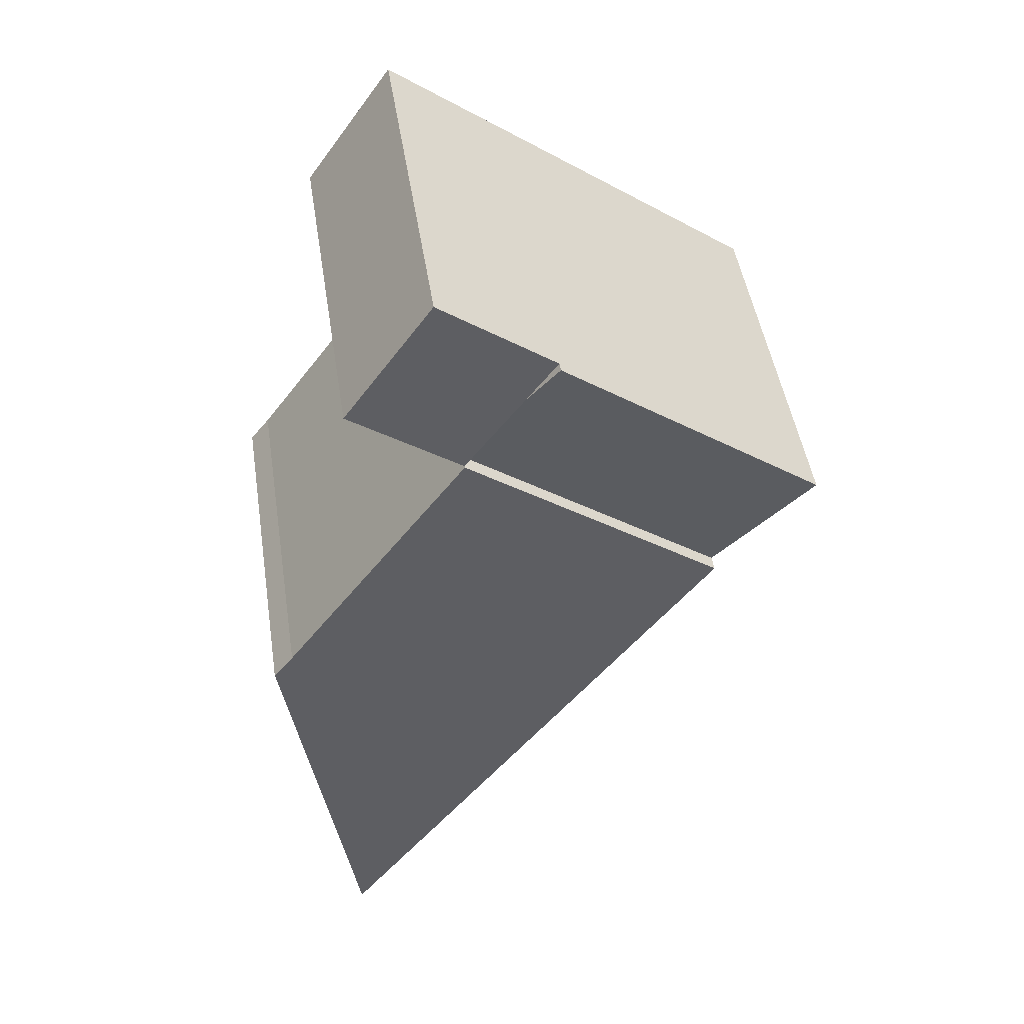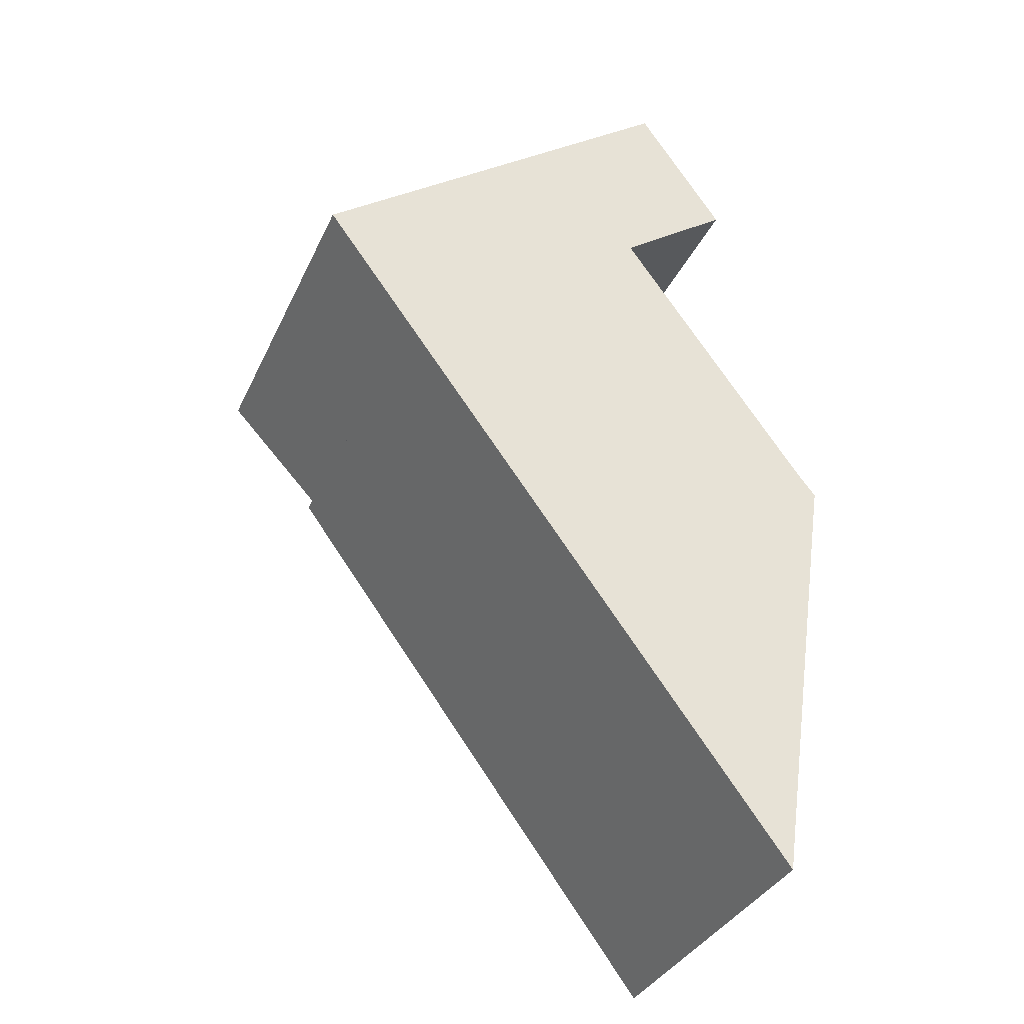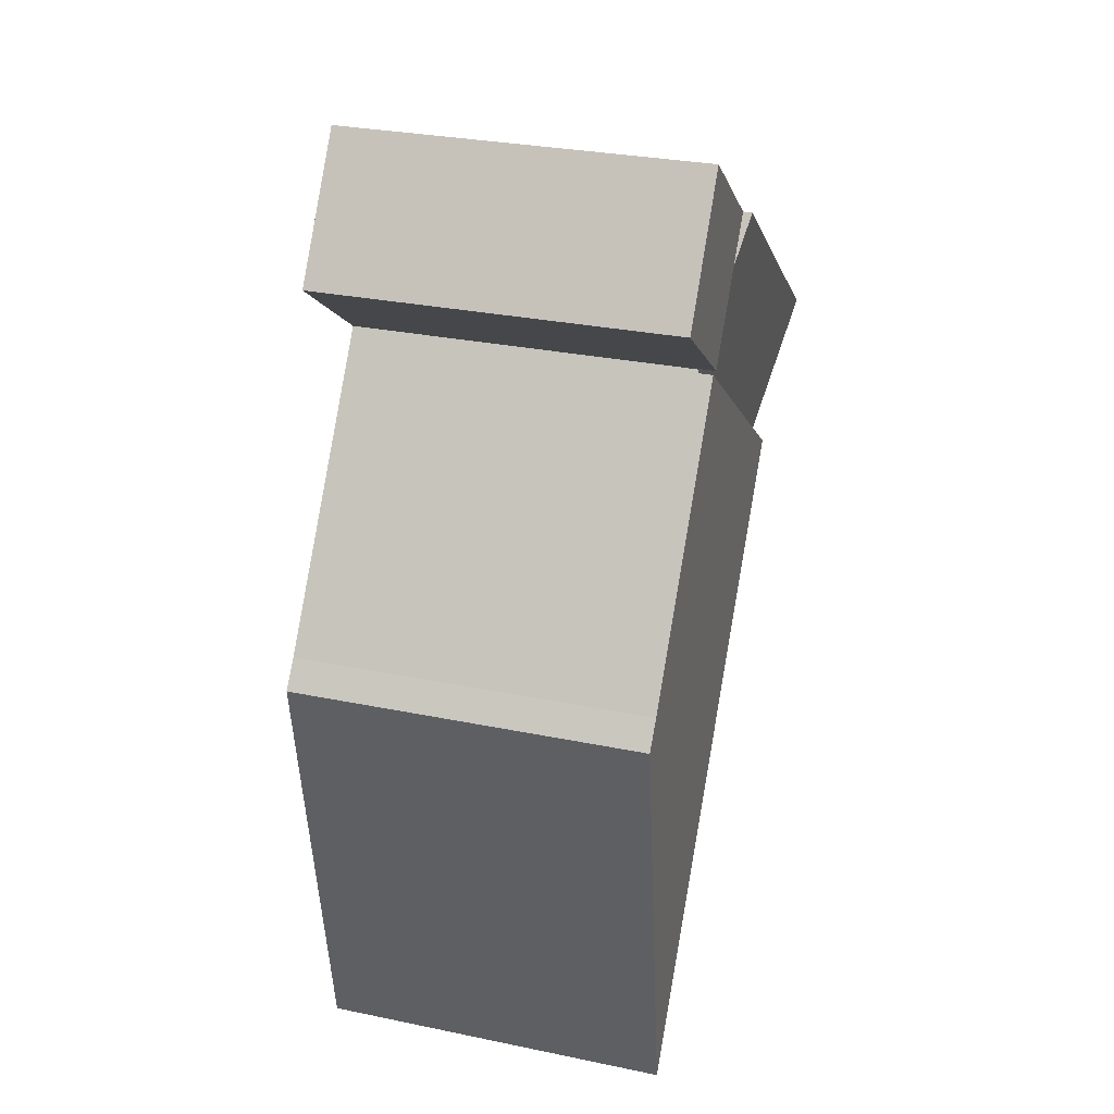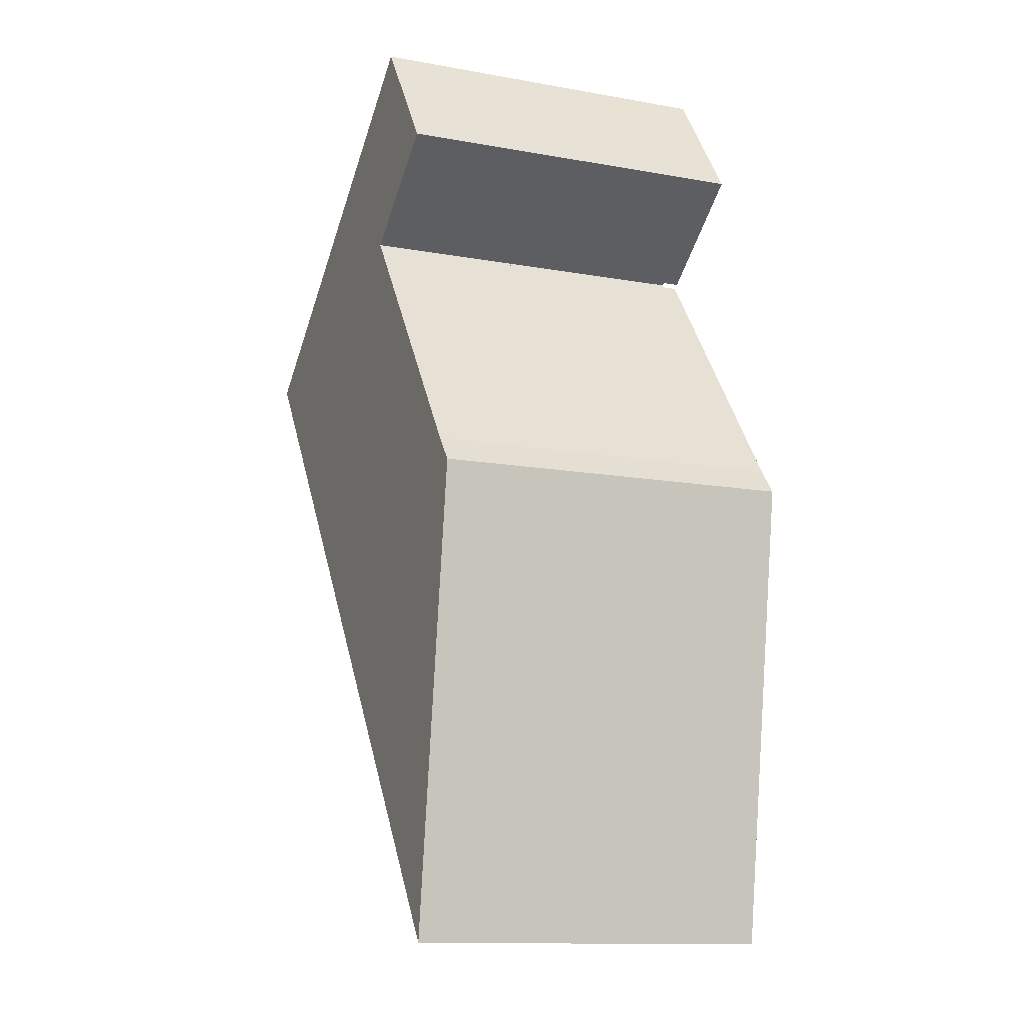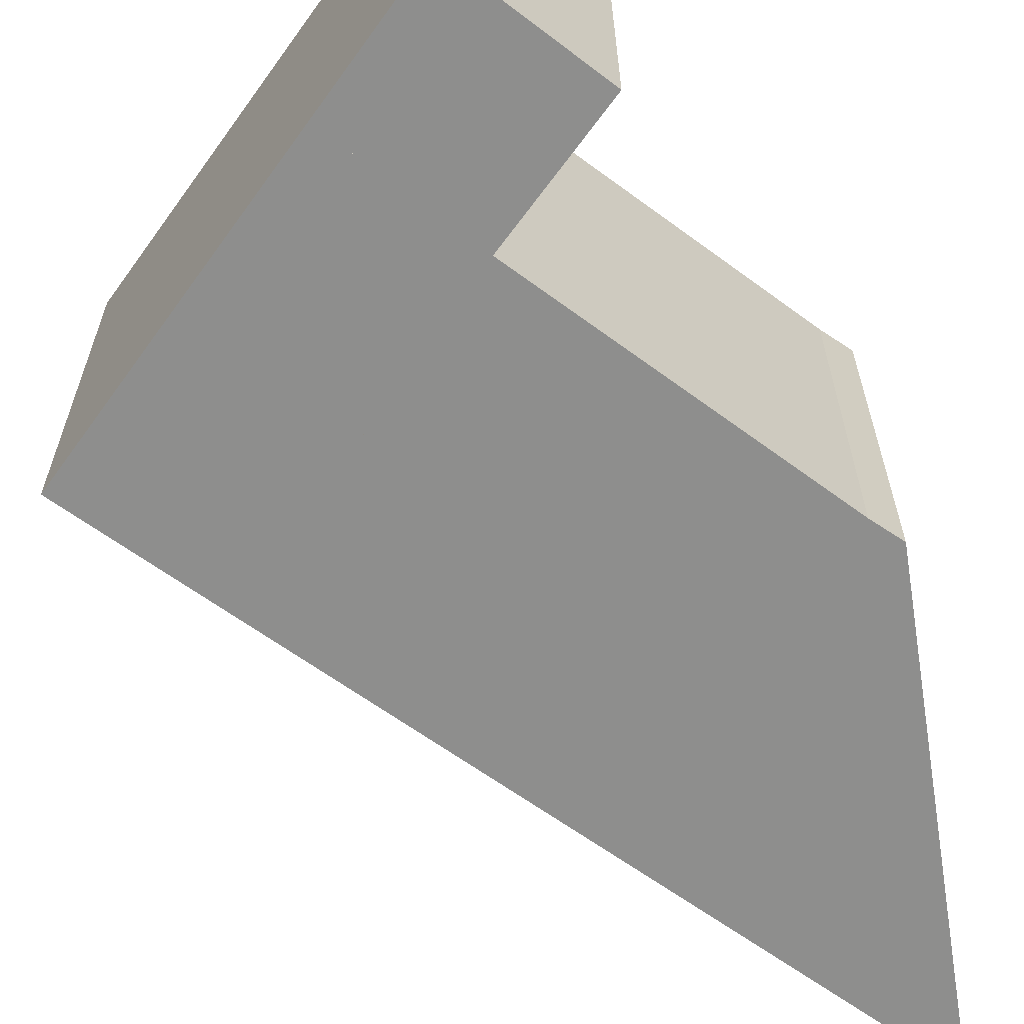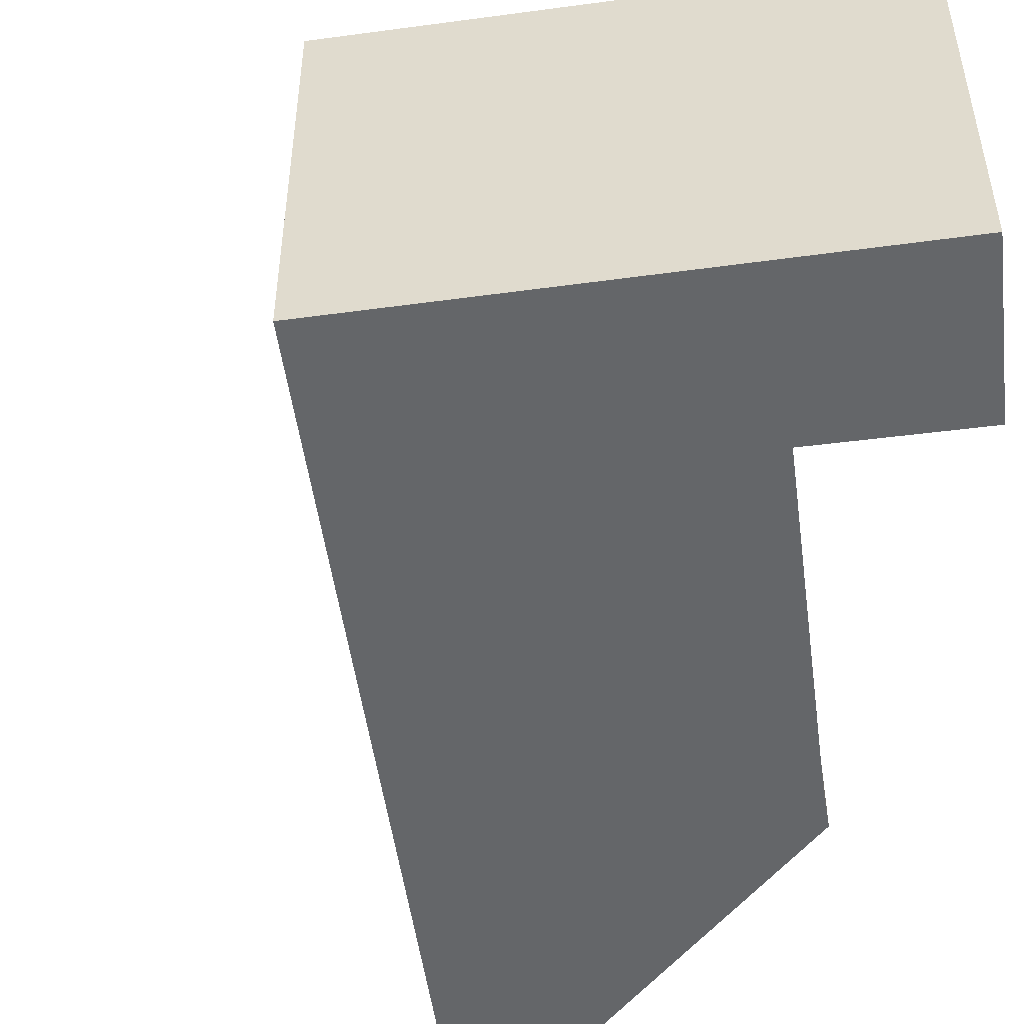
<metadata>
{"format":"obj","ext":"obj","renderer":"f3d","projection":"perspective","resolution":1024,"background":"white","views":[{"elev":47.7,"azim":171.2,"up":"+Z"},{"elev":-34.7,"azim":-22.2,"up":"+Z"},{"elev":30.1,"azim":106.7,"up":"+Z"},{"elev":-12.8,"azim":67.4,"up":"+Z"},{"elev":-64.9,"azim":17.5,"up":"+Y"},{"elev":-51.7,"azim":-28.4,"up":"+Y"}]}
</metadata>
<code>
v  7.824 7.938 1.658
v  9.426 7.938 4.704
v  10.29 7.938 3.465
v  8.977 7.938 5.347
v  8.563 7.938 5.939
v  6.52 7.938 3.423
v  8.35 7.938 6.244
v  7.15 7.938 5.347
v  5.828 7.938 4.359
v  5.828 -2.669e-16 4.359
v  8.35 -3.823e-16 6.244
v  7.15 -3.274e-16 5.347
v  8.563 -3.637e-16 5.939
v  10.29 -2.122e-16 3.465
v  8.977 -3.274e-16 5.347
v  9.426 -2.88e-16 4.704
v  7.824 -1.015e-16 1.658
v  6.52 -2.096e-16 3.423
v  7.81 7.877 1.549
v  6.763 7.877 -9.152
v  2.042 7.877 -2.764
v  11.96 7.877 -4.193
v  10.92 7.877 -14.77
v  11.05 7.877 -13.86
v  12.41 7.877 -4.76
v  12.41 2.915e-16 -4.76
v  11.05 8.488e-16 -13.86
v  10.92 9.045e-16 -14.77
v  6.763 5.604e-16 -9.152
v  2.042 1.692e-16 -2.764
v  7.81 -9.485e-17 1.549
v  11.96 2.567e-16 -4.193
v  2.042 7.554 -2.764
v  7.763 7.567 1.614
v  7.81 7.554 1.549
v  5.828 8.135 4.359
v  0 8.135 4.981e-16
v  7.824 7.567 1.658
v  7.763 -9.883e-17 1.614
v  0 0 0
g defaultobject
f 1 2 3
f 2 1 4
f 4 1 5
f 5 1 6
f 5 6 7
f 7 6 8
f 8 6 9
f 10 8 9
f 8 10 7
f 7 10 11
f 11 10 12
f 11 5 7
f 5 11 4
f 4 11 2
f 2 11 3
f 3 11 13
f 3 13 14
f 14 13 15
f 14 15 16
f 14 1 3
f 1 14 17
f 6 10 9
f 10 6 1
f 10 1 18
f 18 1 17
f 14 18 17
f 18 14 16
f 18 16 15
f 18 15 10
f 10 15 13
f 10 13 12
f 12 13 11
f 19 20 21
f 20 19 22
f 20 22 23
f 23 22 24
f 24 22 25
f 26 24 25
f 24 26 27
f 24 27 23
f 23 27 28
f 28 20 23
f 20 28 21
f 21 28 29
f 21 29 30
f 30 19 21
f 19 30 31
f 32 25 22
f 25 32 26
f 31 22 19
f 22 31 32
f 27 29 28
f 29 27 26
f 29 26 30
f 30 26 32
f 30 32 31
f 33 34 35
f 34 33 6
f 6 33 36
f 36 33 37
f 6 38 34
f 10 6 36
f 6 10 38
f 38 10 17
f 17 10 18
f 39 35 34
f 35 39 31
f 17 34 38
f 34 17 39
f 31 33 35
f 33 31 30
f 33 40 37
f 40 33 30
f 40 36 37
f 36 40 10
f 18 39 17
f 39 30 31
f 30 39 18
f 30 18 10
f 30 10 40

</code>
